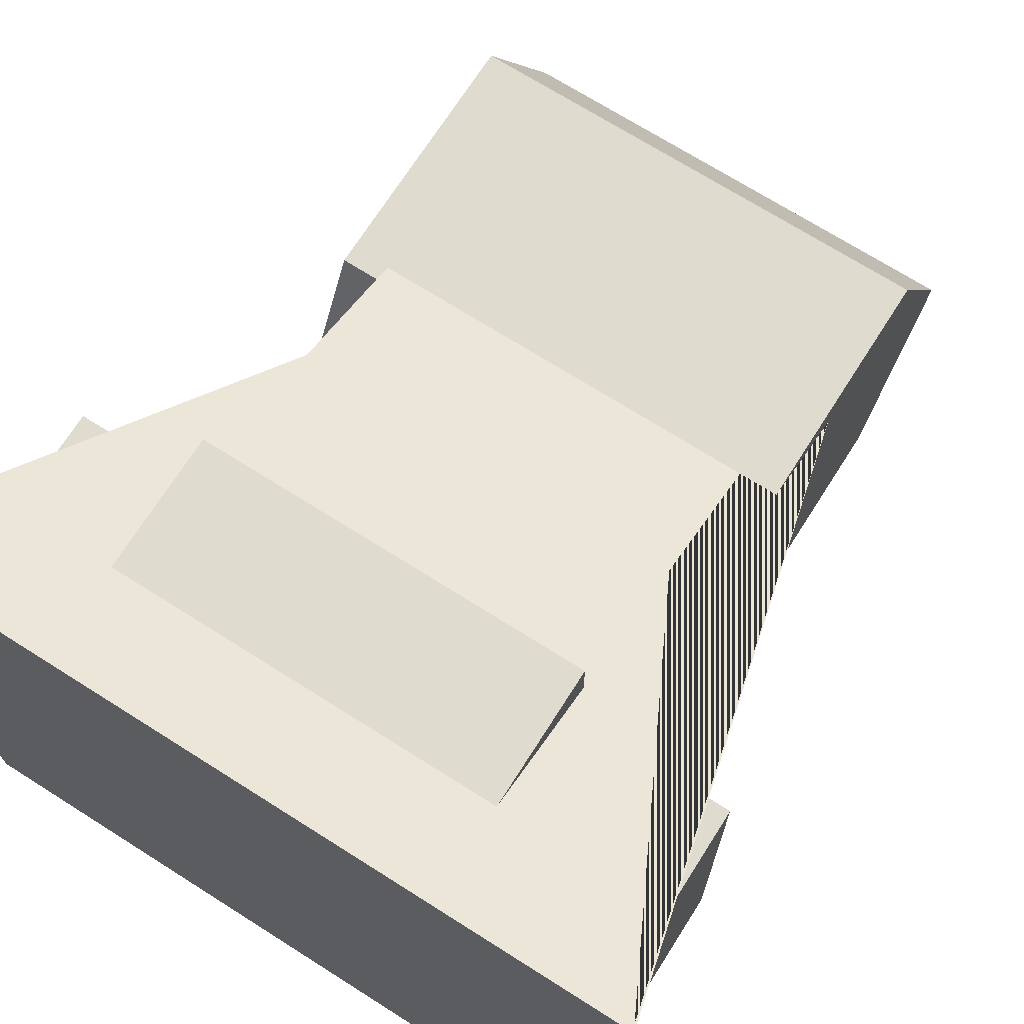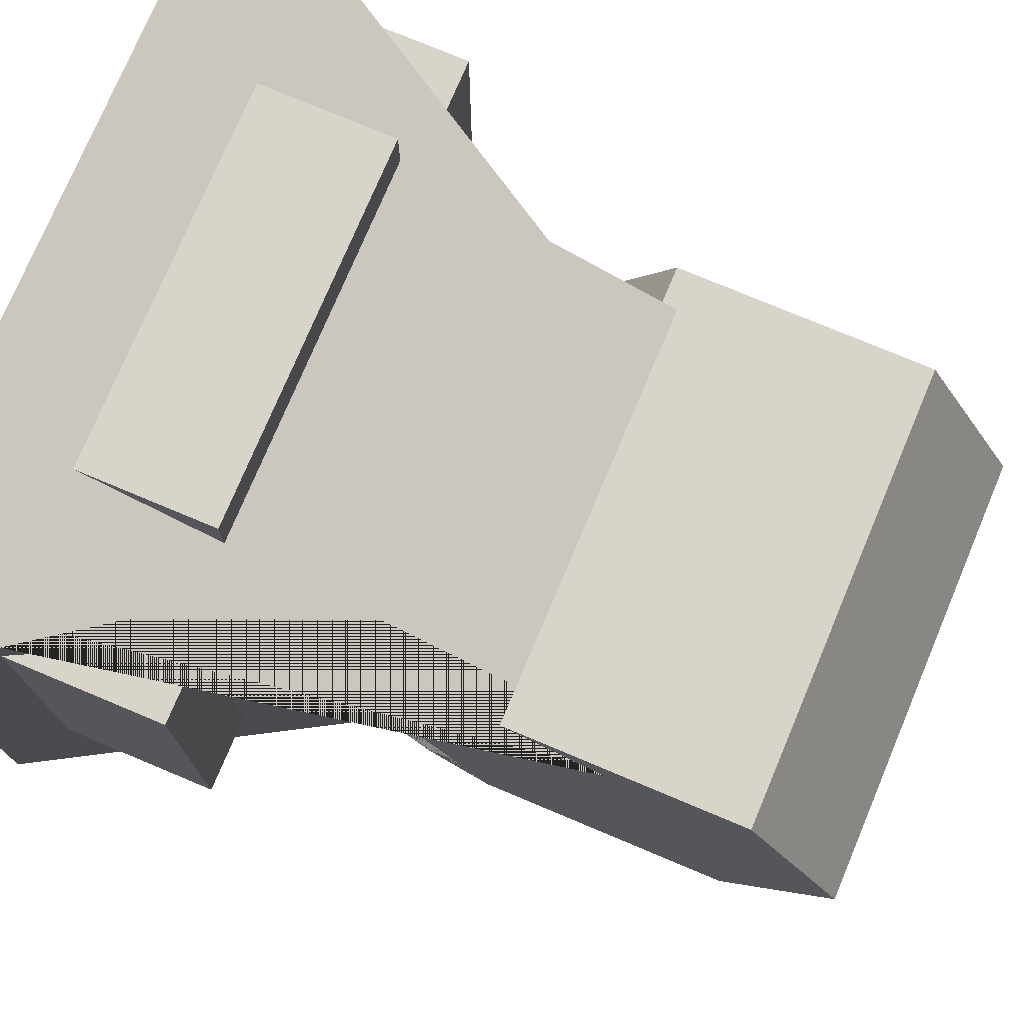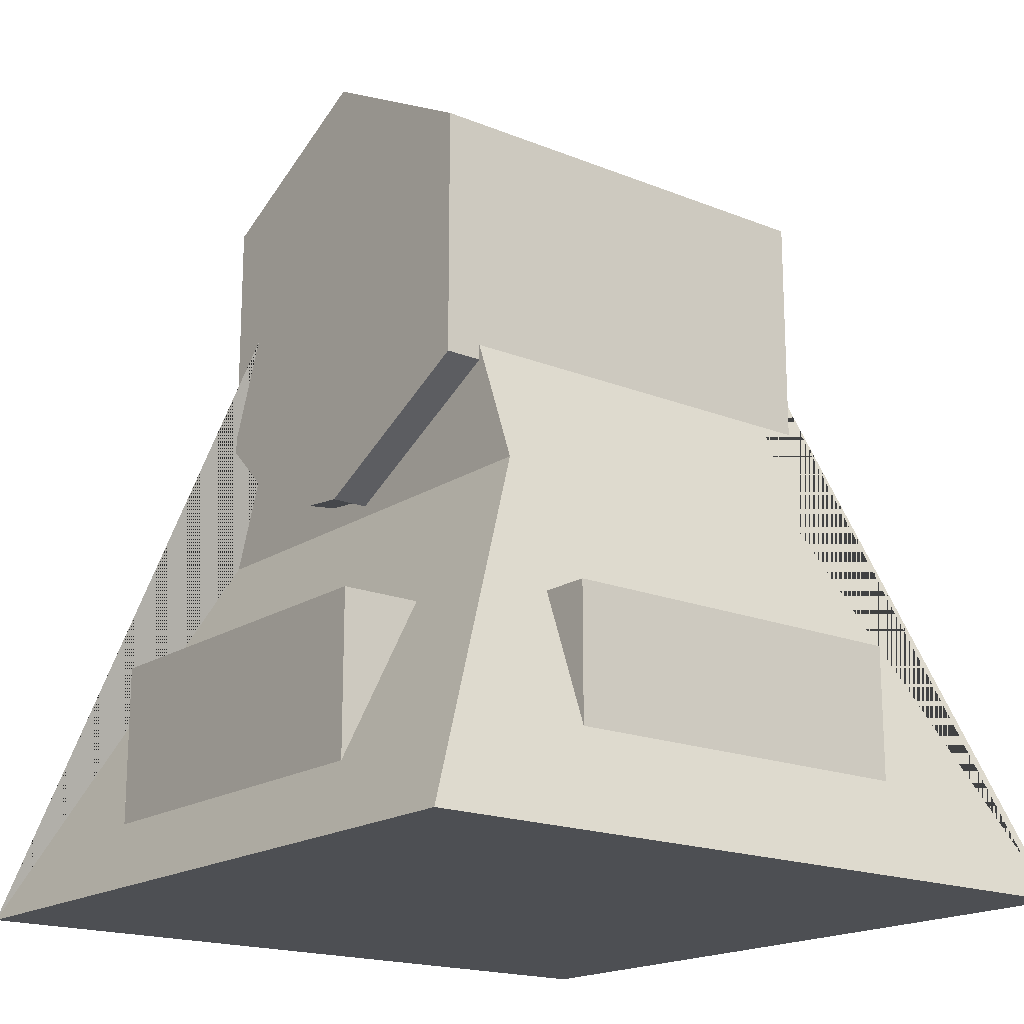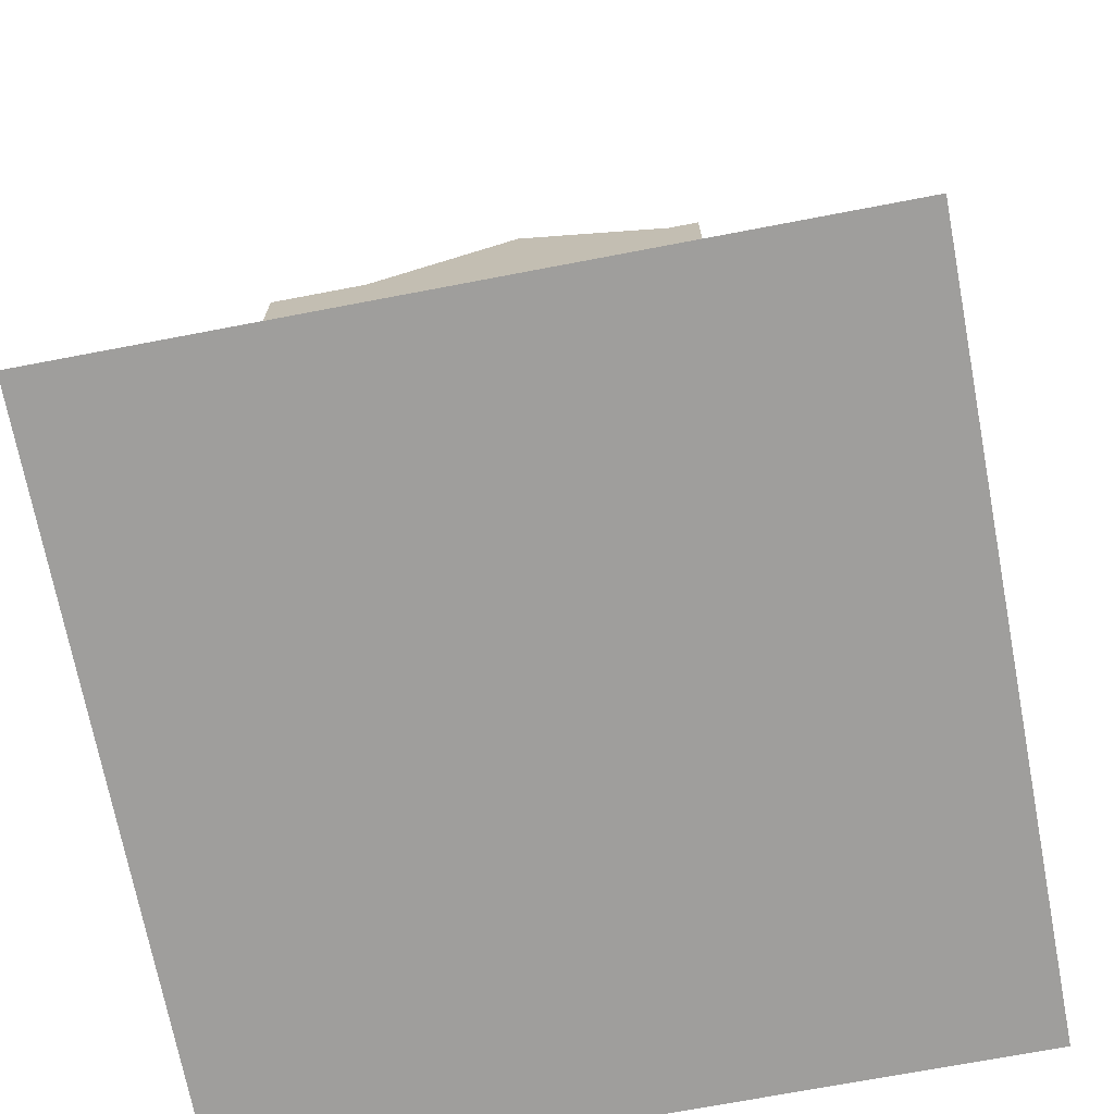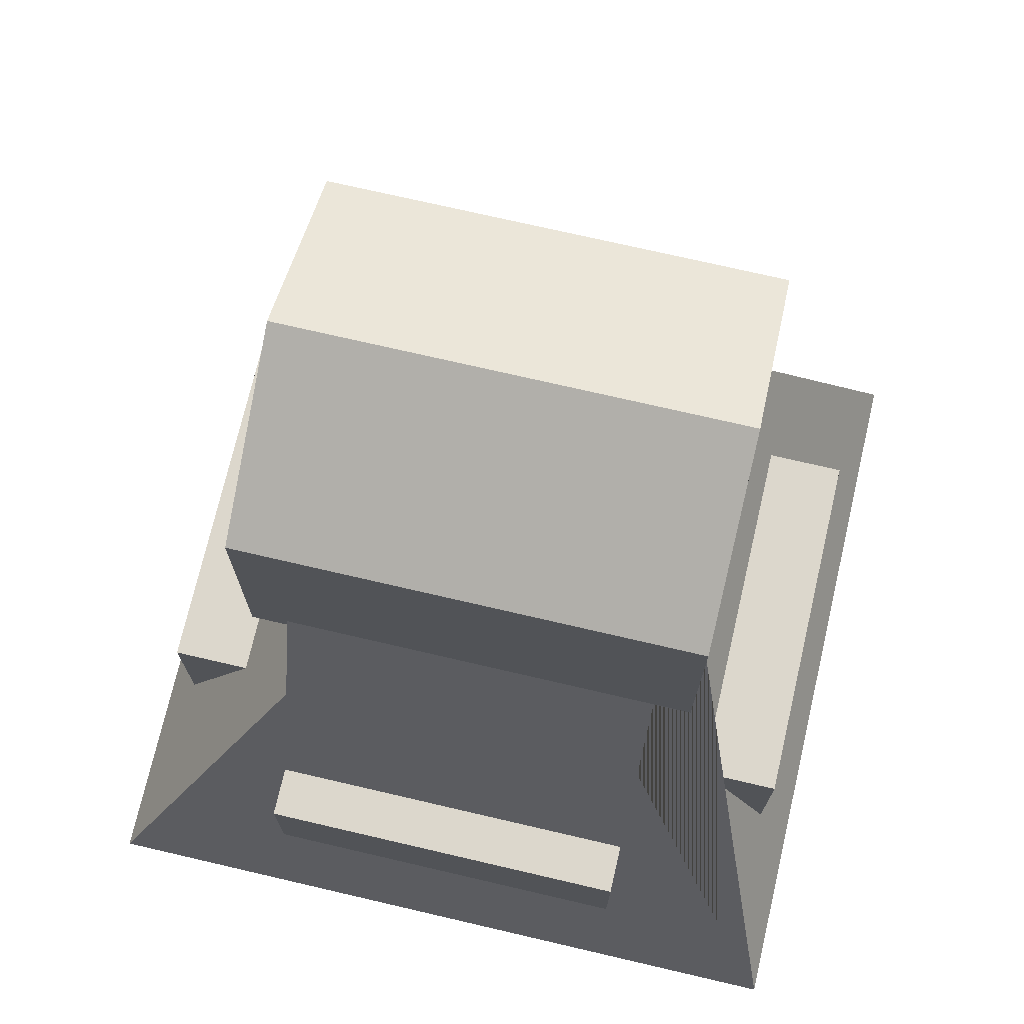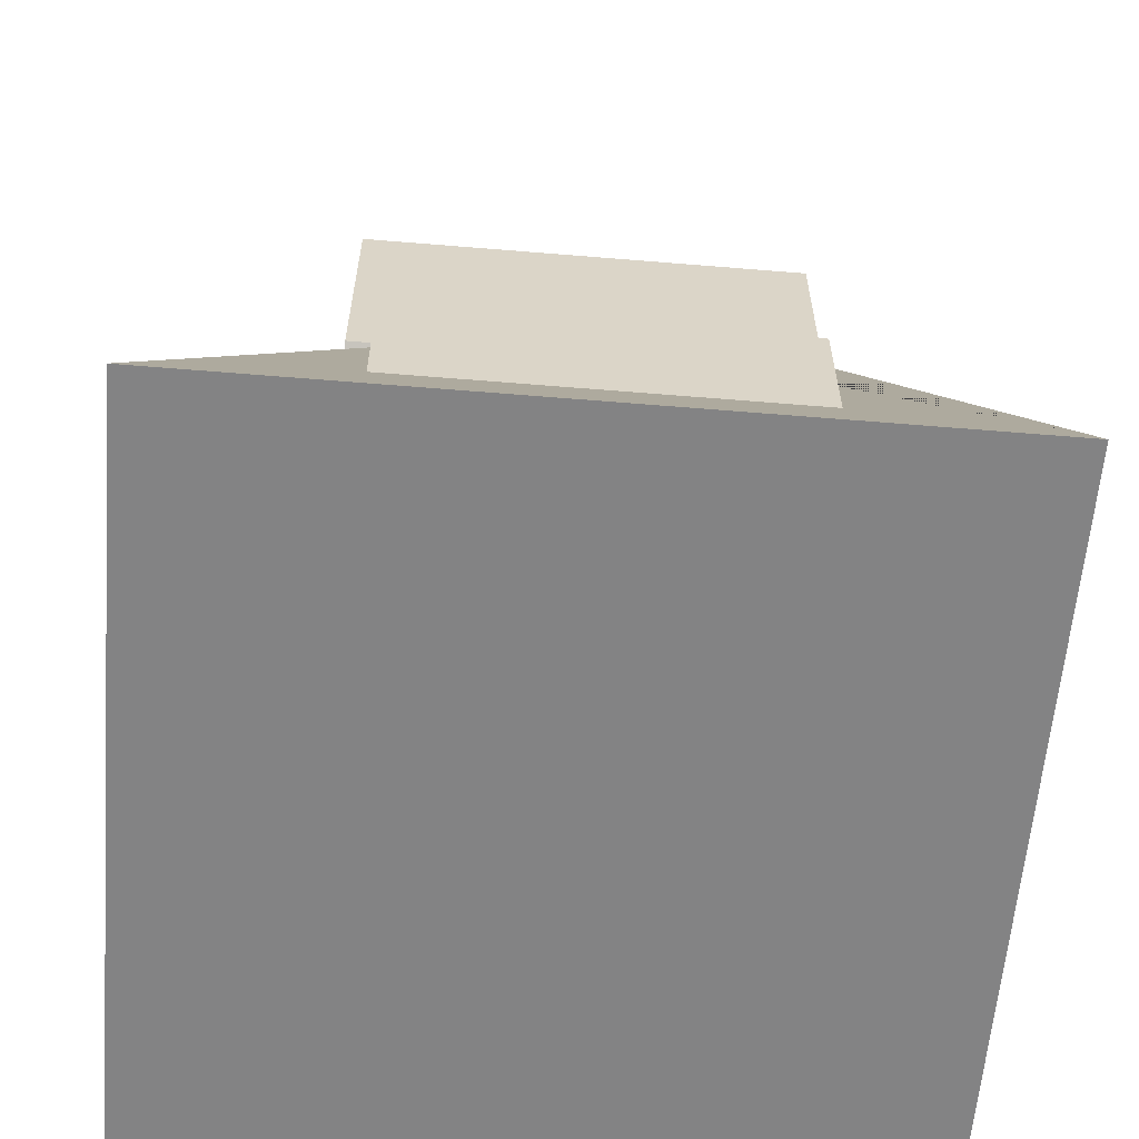
<metadata>
{"format":"obj","ext":"obj","renderer":"f3d","projection":"perspective","resolution":1024,"background":"white","views":[{"elev":70.4,"azim":32.4,"up":"+Z"},{"elev":75.6,"azim":112.8,"up":"+Z"},{"elev":-18.0,"azim":-38.3,"up":"+Y"},{"elev":-71.0,"azim":-79.2,"up":"+Y"},{"elev":73.0,"azim":13.1,"up":"+Y"},{"elev":-61.1,"azim":175.2,"up":"+Y"}]}
</metadata>
<code>
o Base
v 0.2 0 0.2
v 0.1 0.4 0.05
v -0.2 0 0.2
v -0.1 0.4 0.05
v 0.2 0 -0.2
v 0.1 0.4 -0.05
v -0.2 0 -0.2
v -0.1 0.4 -0.05
v 0.1 0.2 0.125
v 0.1 0.2 -0.125
v -0.1 0.2 0.125
v -0.1 0.2 -0.125
v 0.18 0.02419 -0.1
v 0.18 0.1242 -0.1
v 0.18 0.02419 0.1
v 0.18 0.1242 0.1
v -0.18 0.02419 -0.1
v -0.18 0.1242 -0.1
v -0.18 0.02419 0.1
v -0.18 0.1242 0.1
v 0.1 0.02419 0.18
v 0.1 0.1242 0.18
v -0.1 0.02419 0.18
v -0.1 0.1242 0.18
v 0.1 0.02419 -0.18
v 0.1 0.1242 -0.18
v -0.1 0.02419 -0.18
v -0.1 0.1242 -0.18
v -0.12 0.4459 0
v 0.12 0.4459 -0
v -0.12 0.3926 -0.09978
v 0.12 0.3926 -0.09978
v -0.12 0.2592 -0.09978
v 0.12 0.2592 -0.09978
v -0.12 0.2261 -0.06667
v 0.12 0.2261 -0.06667
v 0.12 0.215 -0.04592
v -0.12 0.2082 -0.02341
v -0.12 0.2059 0
v 0.12 0.2059 -0
v -0.12 0.2592 0.09978
v 0.12 0.2592 0.09978
v -0.12 0.3926 0.09978
v 0.12 0.3926 0.09978
f 1 9 2 4 11 3
f 8 12 11 4
f 7 12 8 6 10 5
f 3 11 12 7
f 3 7 5 1
f 8 4 2 6
f 10 9 1 5
f 9 10 6 2
f 13 14 16 15
f 15 16 20 19
f 19 20 18 17
f 17 18 14 13
f 15 19 17 13
f 20 16 14 18
f 21 22 24 23
f 23 24 28 27
f 27 28 26 25
f 25 26 22 21
f 23 27 25 21
f 28 24 22 26
f 40 42 41 39
f 30 32 31 29
f 44 30 29 43
f 32 34 33 31
f 42 44 43 41
f 34 36 37 40 39 38 35 33
f 30 44 42 40 37 36 34 32
f 29 31 33 35 38 39 41 43

</code>
